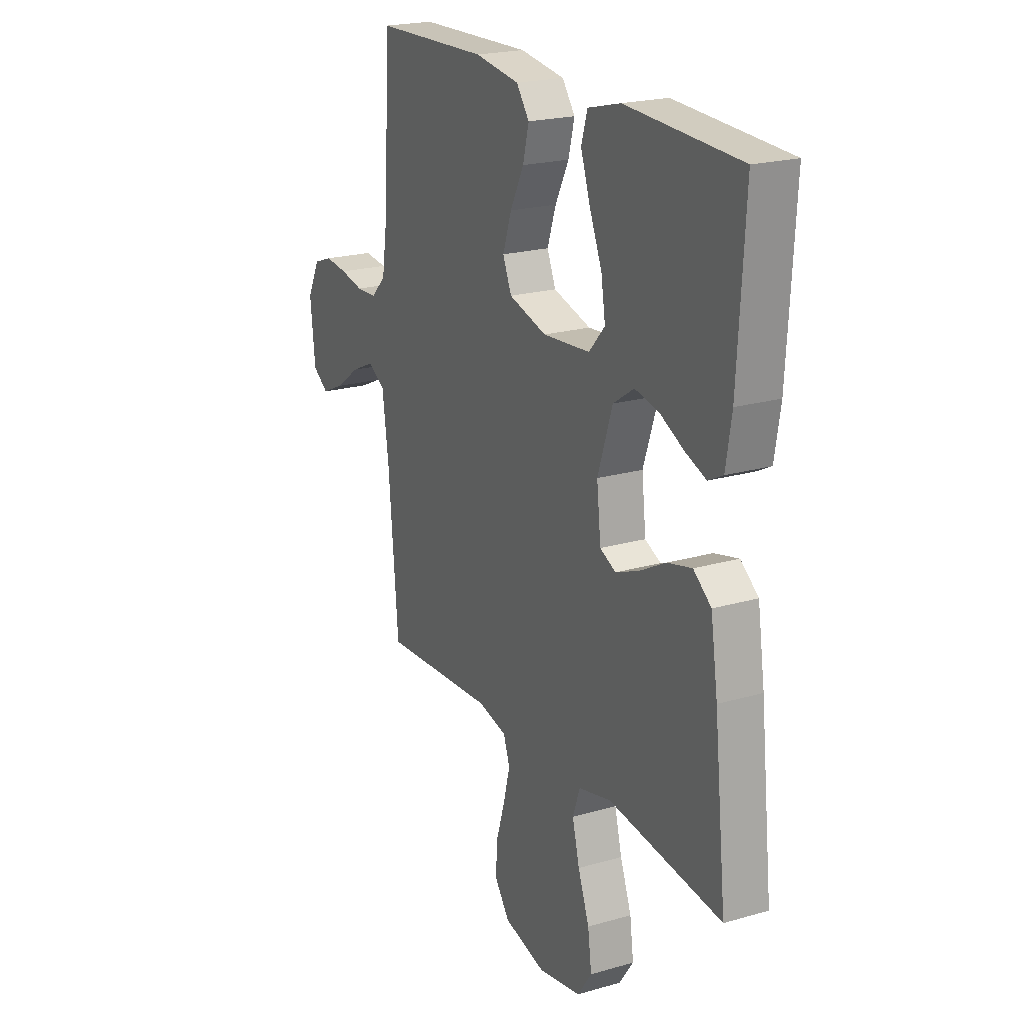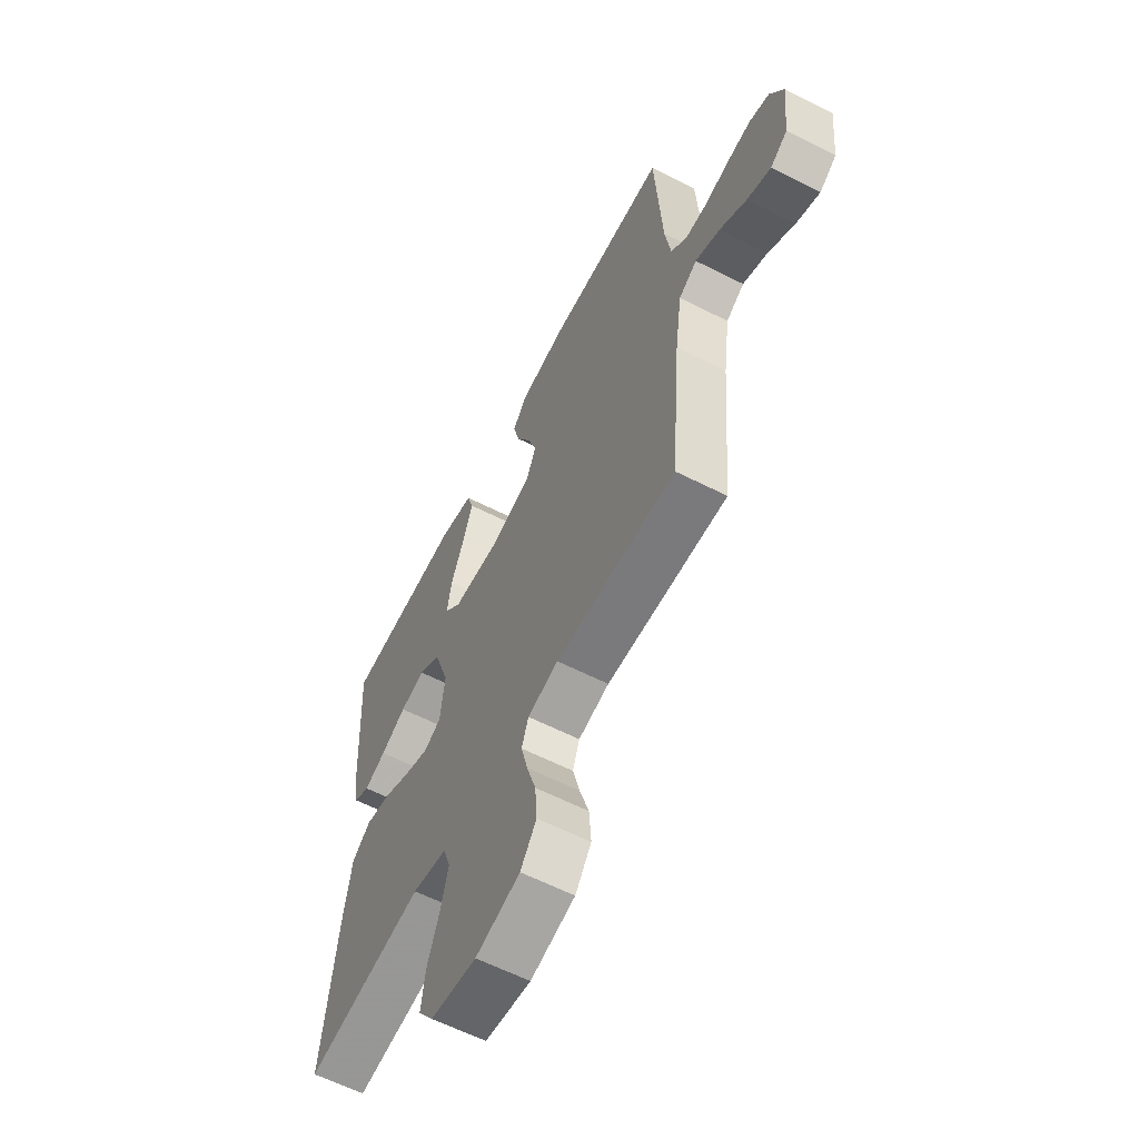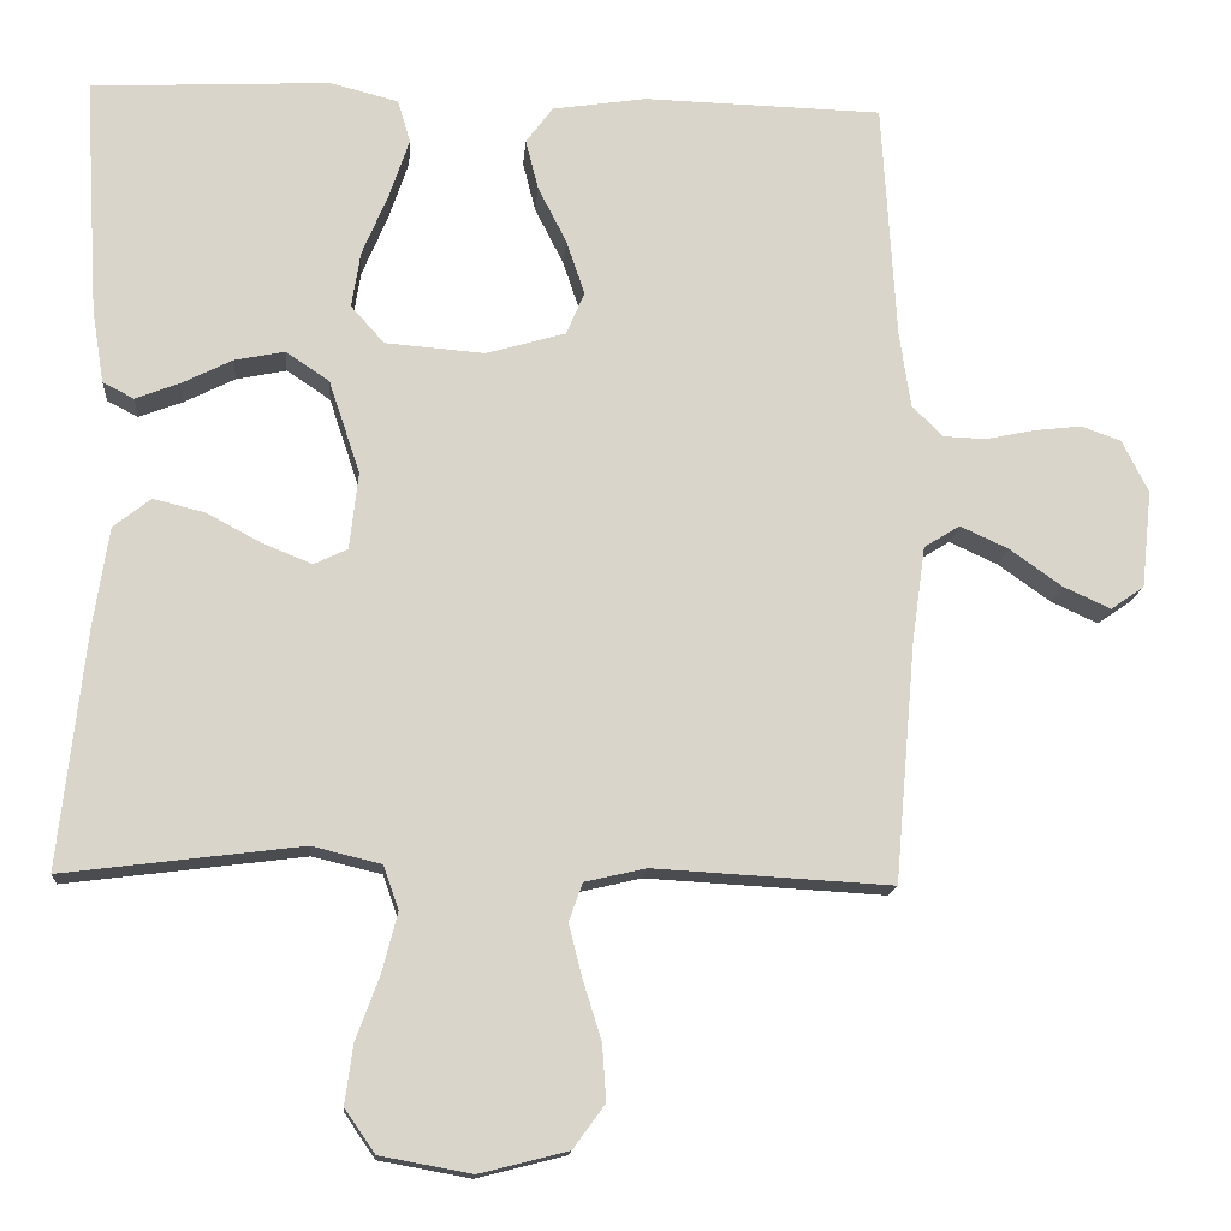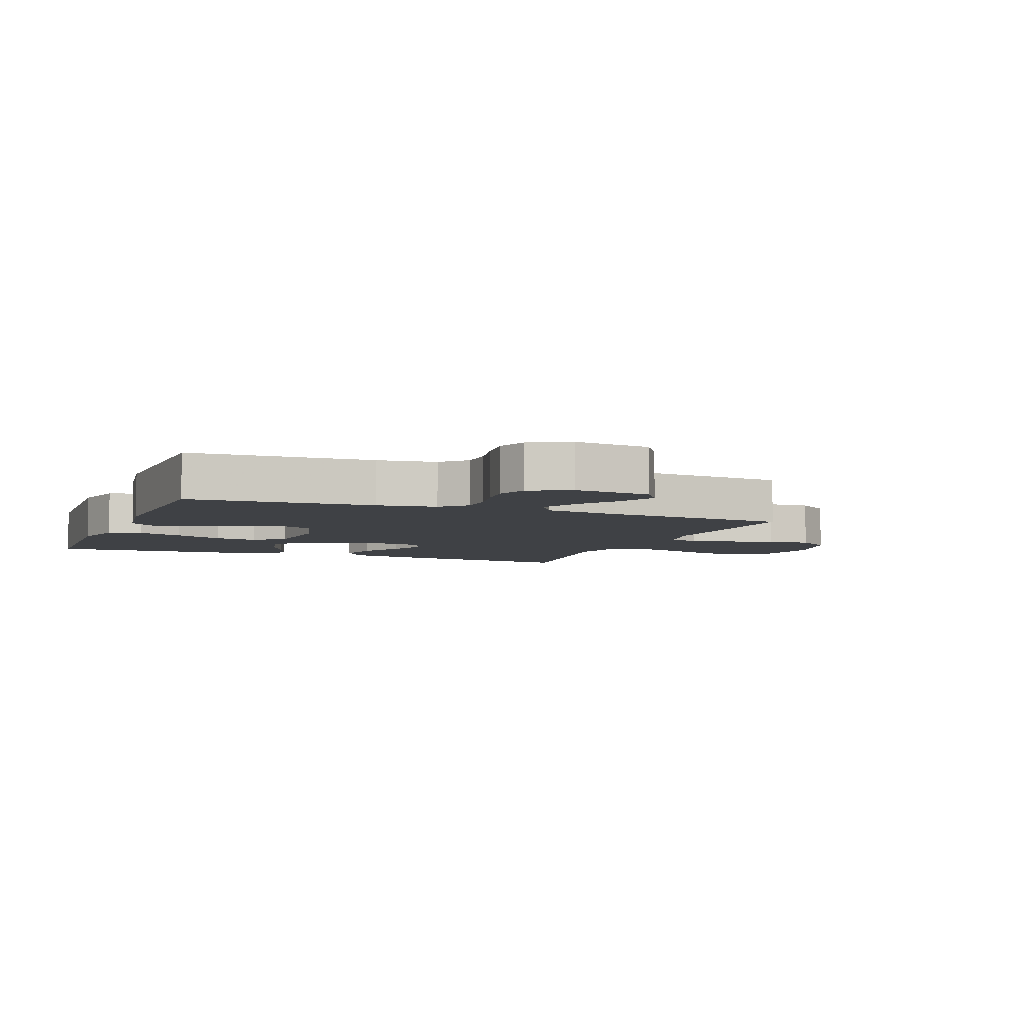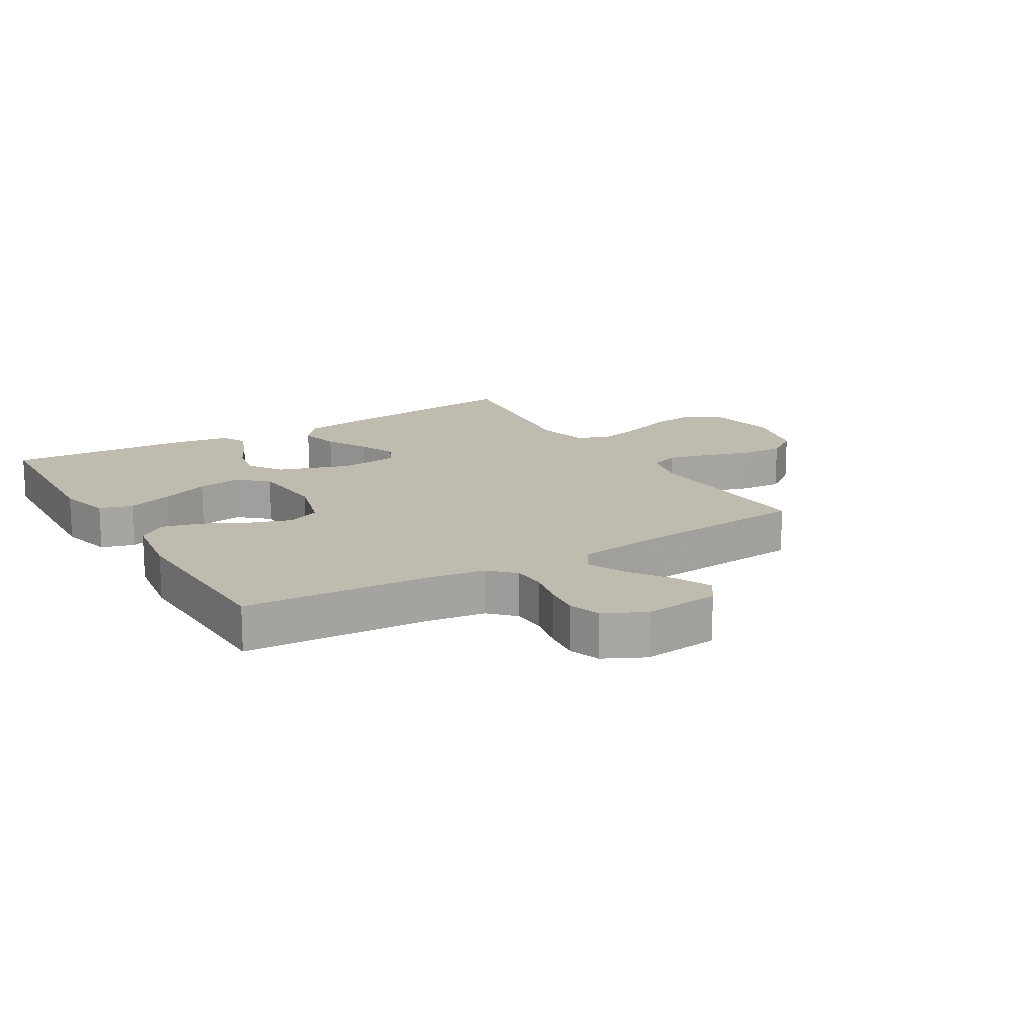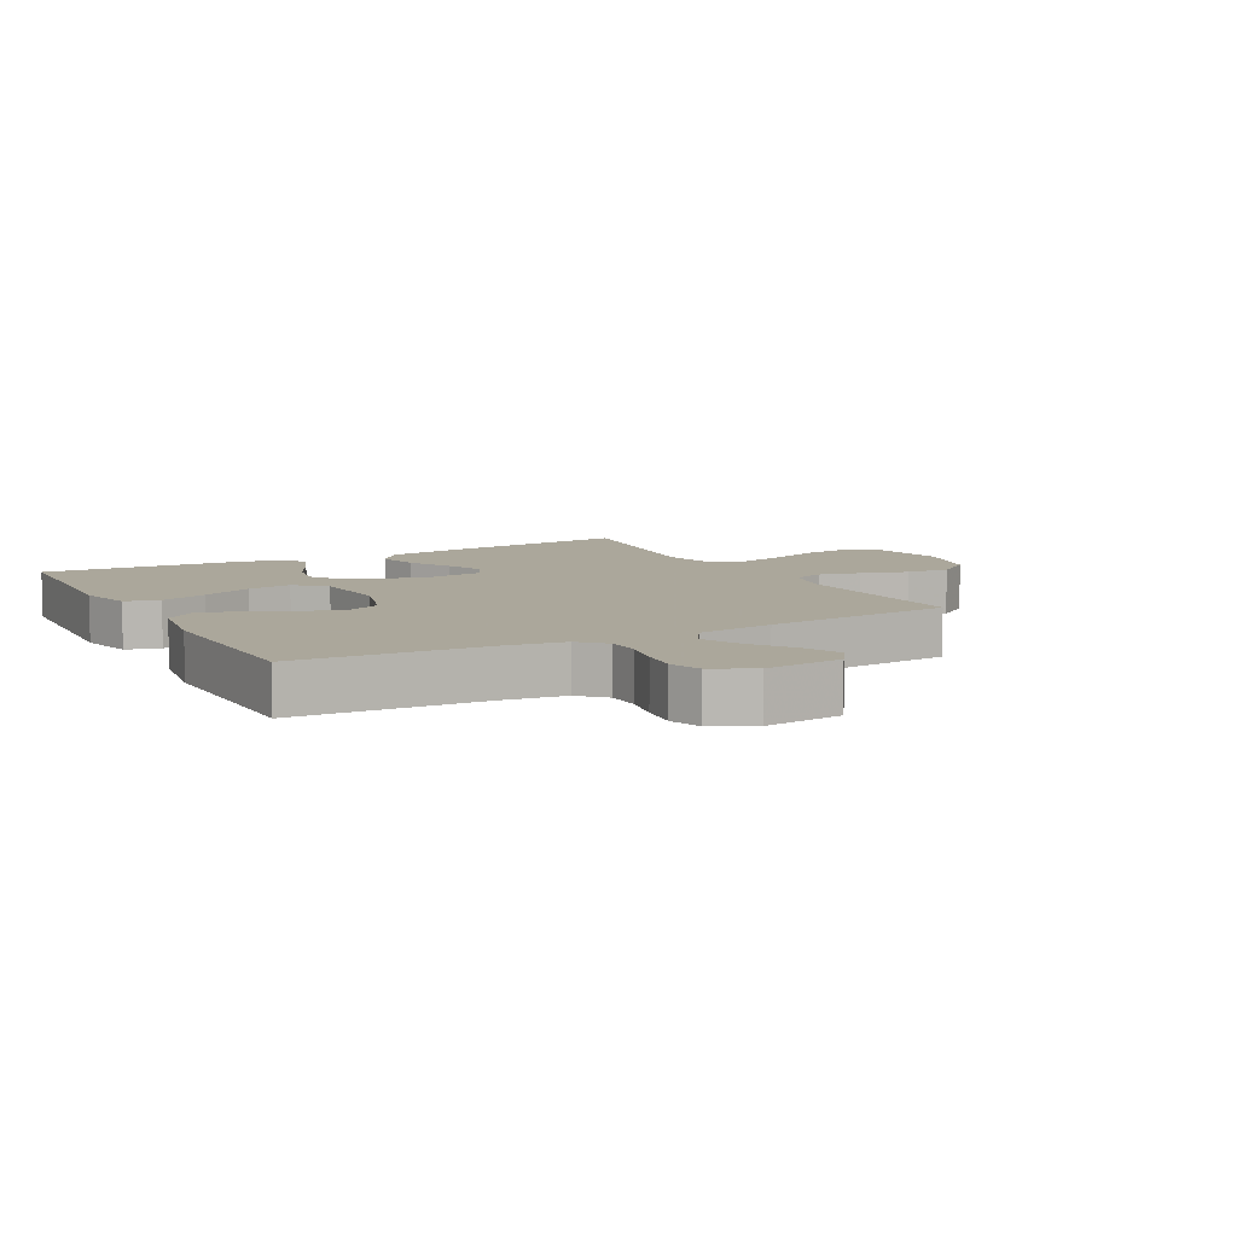
<metadata>
{"format":"obj","ext":"obj","renderer":"f3d","projection":"perspective","resolution":1024,"background":"white","views":[{"elev":21.2,"azim":-117.3,"up":"+Z"},{"elev":-61.3,"azim":62.7,"up":"+Z"},{"elev":-14.9,"azim":-4.6,"up":"+Z"},{"elev":-5.6,"azim":68.5,"up":"+Y"},{"elev":15.9,"azim":59.1,"up":"+Y"},{"elev":8.2,"azim":61.4,"up":"+Y"}]}
</metadata>
<code>
v -0.5 0.07 0.5
v -0.2 0.07 0.515
v -0.114 0.07 0.493
v -0.098 0.07 0.439
v -0.123 0.07 0.365
v -0.156 0.07 0.286
v -0.167 0.07 0.216
v -0.125 0.07 0.169
v 0 0.07 0.159
v 0.1 0.07 0.188
v 0.123 0.07 0.242
v 0.1 0.07 0.31
v 0.064 0.07 0.381
v 0.048 0.07 0.444
v 0.082 0.07 0.49
v 0.2 0.07 0.508
v 0.5 0.07 0.5
v 0.518 0.07 0.2
v 0.532 0.07 0.105
v 0.571 0.07 0.066
v 0.625 0.07 0.064
v 0.686 0.07 0.077
v 0.746 0.07 0.084
v 0.796 0.07 0.066
v 0.829 0.07 0
v 0.816 0.07 -0.123
v 0.774 0.07 -0.152
v 0.715 0.07 -0.125
v 0.649 0.07 -0.078
v 0.588 0.07 -0.05
v 0.543 0.07 -0.078
v 0.526 0.07 -0.2
v 0.5 0.07 -0.5
v 0.2 0.07 -0.483
v 0.123 0.07 -0.501
v 0.106 0.07 -0.549
v 0.123 0.07 -0.616
v 0.146 0.07 -0.69
v 0.151 0.07 -0.76
v 0.111 0.07 -0.815
v 0 0.07 -0.843
v -0.115 0.07 -0.822
v -0.153 0.07 -0.767
v -0.143 0.07 -0.693
v -0.113 0.07 -0.612
v -0.094 0.07 -0.538
v -0.113 0.07 -0.483
v -0.2 0.07 -0.462
v -0.5 0.07 -0.5
v -0.467 0.07 -0.2
v -0.448 0.07 -0.076
v -0.401 0.07 -0.039
v -0.336 0.07 -0.055
v -0.267 0.07 -0.092
v -0.205 0.07 -0.117
v -0.163 0.07 -0.097
v -0.152 0.07 0
v -0.191 0.07 0.117
v -0.246 0.07 0.154
v -0.309 0.07 0.141
v -0.373 0.07 0.109
v -0.428 0.07 0.088
v -0.467 0.07 0.108
v -0.482 0.07 0.2
v -0.5 0 0.5
v -0.2 0 0.515
v -0.114 0 0.493
v -0.098 0 0.439
v -0.123 0 0.365
v -0.156 0 0.286
v -0.167 0 0.216
v -0.125 0 0.169
v 0 0 0.159
v 0.1 0 0.188
v 0.123 0 0.242
v 0.1 0 0.31
v 0.064 0 0.381
v 0.048 0 0.444
v 0.082 0 0.49
v 0.2 0 0.508
v 0.5 0 0.5
v 0.518 0 0.2
v 0.532 0 0.105
v 0.571 0 0.066
v 0.625 0 0.064
v 0.686 0 0.077
v 0.746 0 0.084
v 0.796 0 0.066
v 0.829 0 0
v 0.816 0 -0.123
v 0.774 0 -0.152
v 0.715 0 -0.125
v 0.649 0 -0.078
v 0.588 0 -0.05
v 0.543 0 -0.078
v 0.526 0 -0.2
v 0.5 0 -0.5
v 0.2 0 -0.483
v 0.123 0 -0.501
v 0.106 0 -0.549
v 0.123 0 -0.616
v 0.146 0 -0.69
v 0.151 0 -0.76
v 0.111 0 -0.815
v 0 0 -0.843
v -0.115 0 -0.822
v -0.153 0 -0.767
v -0.143 0 -0.693
v -0.113 0 -0.612
v -0.094 0 -0.538
v -0.113 0 -0.483
v -0.2 0 -0.462
v -0.5 0 -0.5
v -0.467 0 -0.2
v -0.448 0 -0.076
v -0.401 0 -0.039
v -0.336 0 -0.055
v -0.267 0 -0.092
v -0.205 0 -0.117
v -0.163 0 -0.097
v -0.152 0 0
v -0.191 0 0.117
v -0.246 0 0.154
v -0.309 0 0.141
v -0.373 0 0.109
v -0.428 0 0.088
v -0.467 0 0.108
v -0.482 0 0.2
f 60 61 62 63
f 60 63 64 1
f 51 52 53 54
f 51 54 55
f 48 49 50 51
f 47 48 51 55
f 46 47 55 56
f 42 43 44 45
f 42 45 46
f 41 42 46
f 37 38 39 40
f 36 37 40 41
f 35 36 41 46
f 32 33 34
f 31 32 34 35
f 26 27 28 29
f 26 29 30
f 25 26 30
f 24 25 30
f 21 22 23 24
f 21 24 30
f 20 21 30 31
f 15 16 17 18
f 15 18 19
f 12 13 14 15
f 11 12 15 19
f 10 11 19 20
f 3 4 5 6
f 1 2 3 6
f 59 60 1 6
f 58 59 6 7
f 57 58 7 8
f 56 57 8 9
f 31 35 46 56
f 20 31 56
f 9 10 20 56
f 127 126 125 124
f 65 128 127 124
f 118 117 116 115
f 119 118 115
f 115 114 113 112
f 119 115 112 111
f 120 119 111 110
f 109 108 107 106
f 110 109 106
f 110 106 105
f 104 103 102 101
f 105 104 101 100
f 110 105 100 99
f 98 97 96
f 99 98 96 95
f 93 92 91 90
f 94 93 90
f 94 90 89
f 94 89 88
f 88 87 86 85
f 94 88 85
f 95 94 85 84
f 82 81 80 79
f 83 82 79
f 79 78 77 76
f 83 79 76 75
f 84 83 75 74
f 70 69 68 67
f 70 67 66 65
f 70 65 124 123
f 71 70 123 122
f 72 71 122 121
f 73 72 121 120
f 120 110 99 95
f 120 95 84
f 120 84 74 73
f 1 65 66 2
f 2 66 67 3
f 3 67 68 4
f 4 68 69 5
f 5 69 70 6
f 6 70 71 7
f 7 71 72 8
f 8 72 73 9
f 9 73 74 10
f 10 74 75 11
f 11 75 76 12
f 12 76 77 13
f 13 77 78 14
f 14 78 79 15
f 15 79 80 16
f 16 80 81 17
f 17 81 82 18
f 18 82 83 19
f 19 83 84 20
f 20 84 85 21
f 21 85 86 22
f 22 86 87 23
f 23 87 88 24
f 24 88 89 25
f 25 89 90 26
f 26 90 91 27
f 27 91 92 28
f 28 92 93 29
f 29 93 94 30
f 30 94 95 31
f 31 95 96 32
f 32 96 97 33
f 33 97 98 34
f 34 98 99 35
f 35 99 100 36
f 36 100 101 37
f 37 101 102 38
f 38 102 103 39
f 39 103 104 40
f 40 104 105 41
f 41 105 106 42
f 42 106 107 43
f 43 107 108 44
f 44 108 109 45
f 45 109 110 46
f 46 110 111 47
f 47 111 112 48
f 48 112 113 49
f 49 113 114 50
f 50 114 115 51
f 51 115 116 52
f 52 116 117 53
f 53 117 118 54
f 54 118 119 55
f 55 119 120 56
f 56 120 121 57
f 57 121 122 58
f 58 122 123 59
f 59 123 124 60
f 60 124 125 61
f 61 125 126 62
f 62 126 127 63
f 63 127 128 64
f 64 128 65 1

</code>
